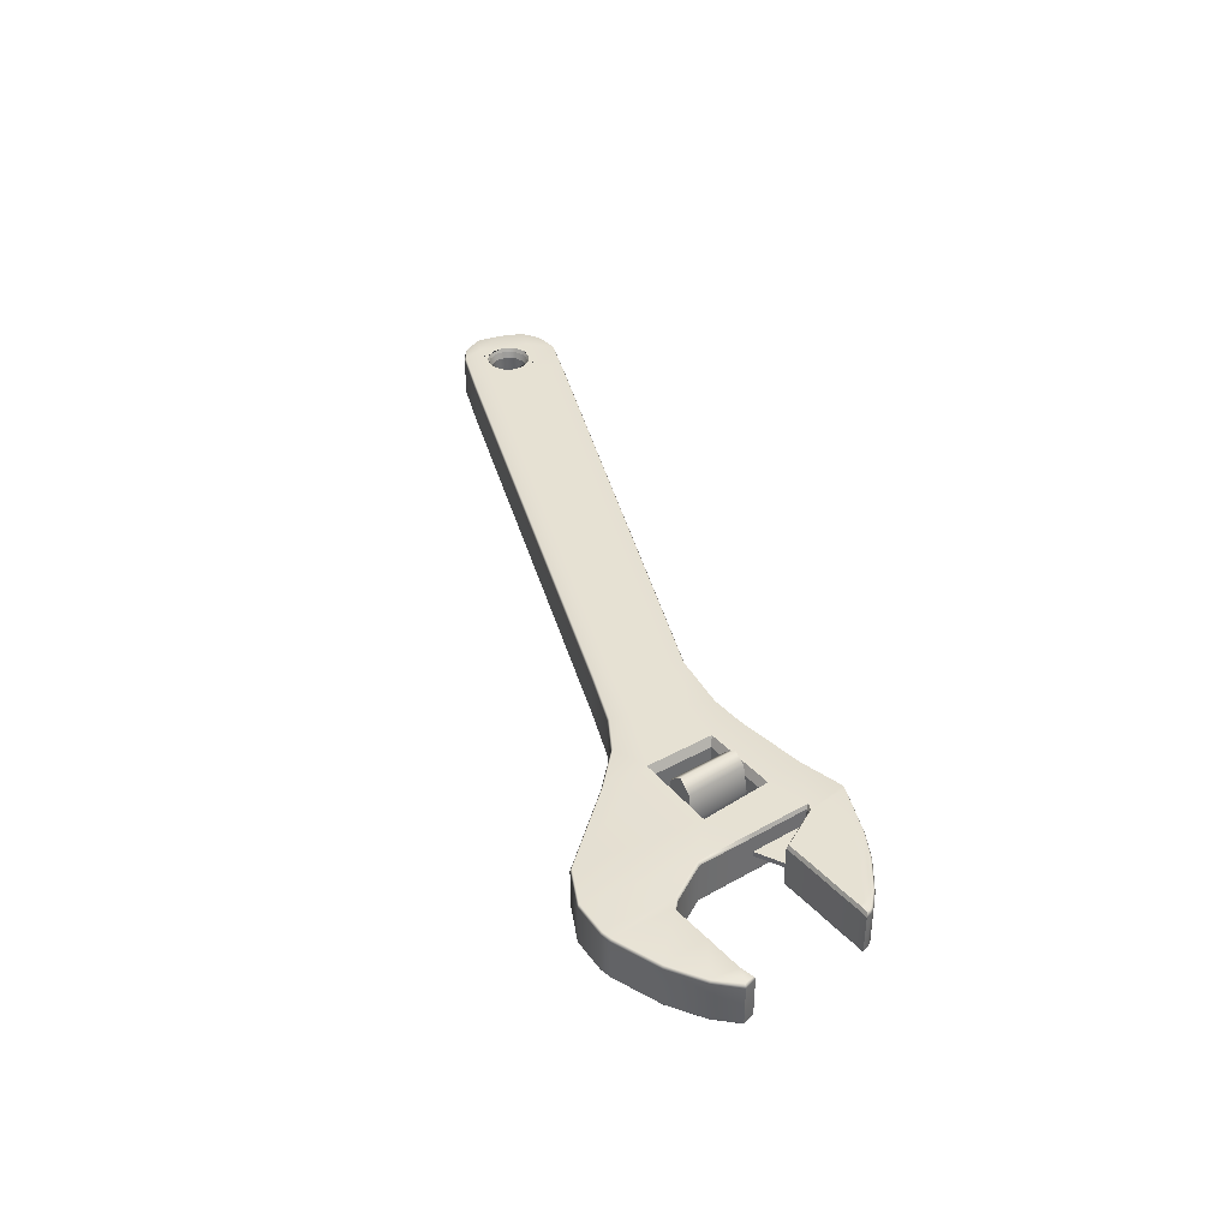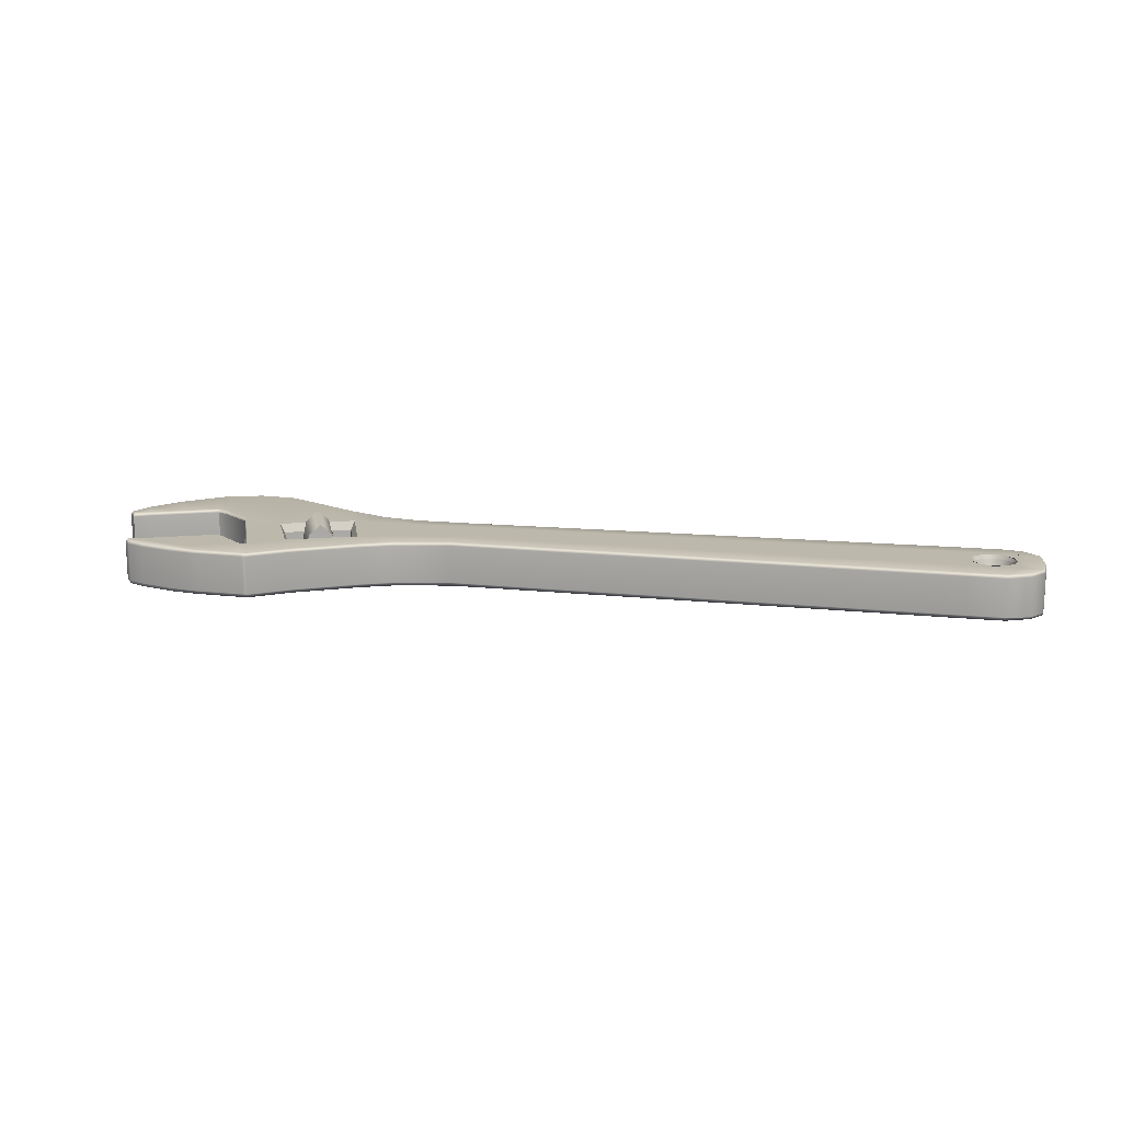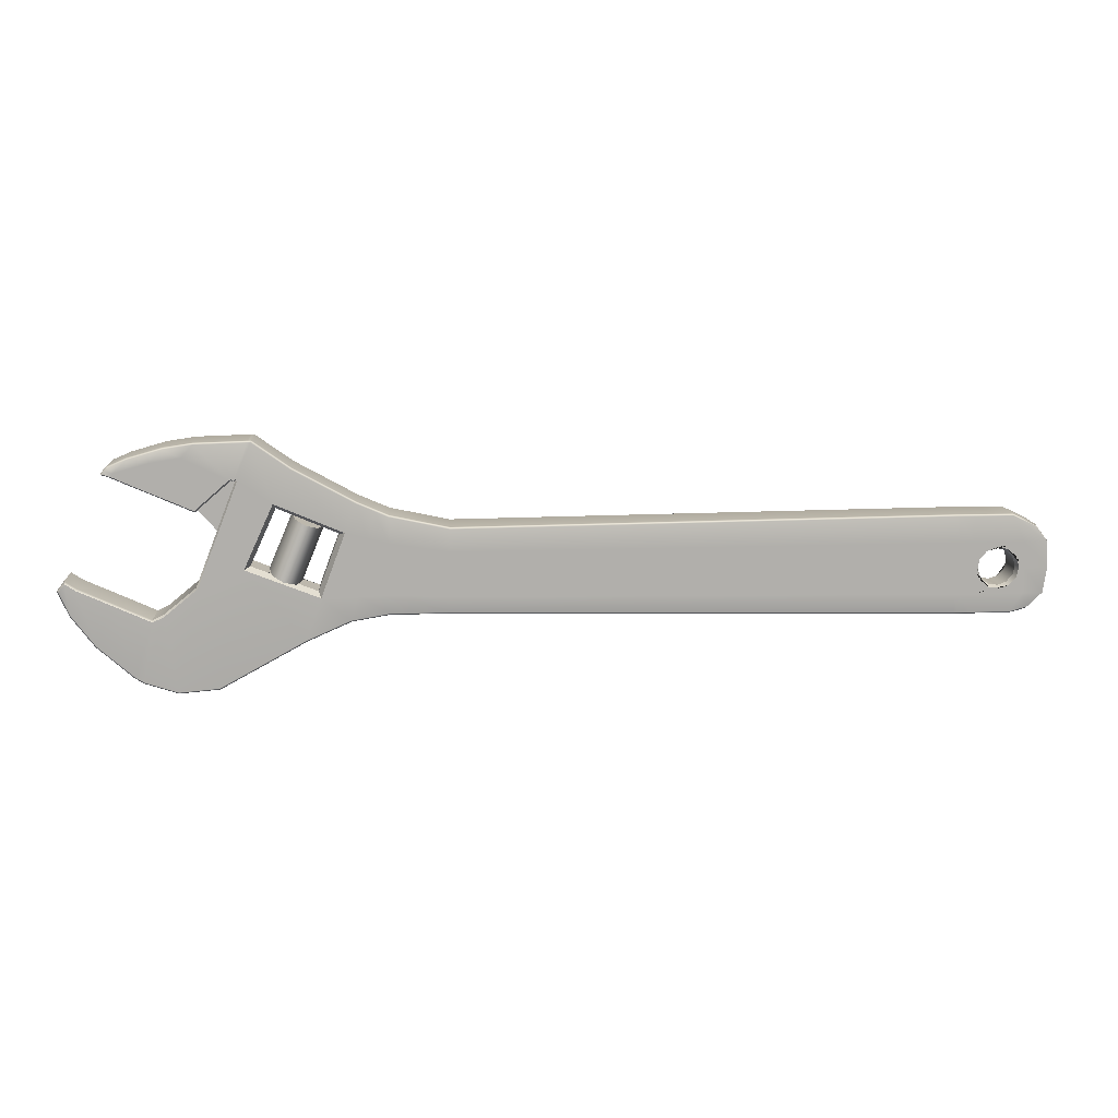
<metadata>
{"format":"obj","ext":"obj","renderer":"f3d","projection":"perspective","resolution":1024,"background":"white","views":[{"elev":38.7,"azim":-104.1,"up":"+Y"},{"elev":14.9,"azim":12.5,"up":"+Y"},{"elev":12.1,"azim":-4.1,"up":"+Z"}]}
</metadata>
<code>
g default
v -0.9218 0.1033 0.1242
v -0.9218 -0.1033 0.1242
v -0.7311 -0.1033 0.0748
v -0.4692 -0.1033 0.03416
v 1.759 -0.1033 0.04208
v 1.759 0.1033 0.04208
v -0.4692 0.1033 0.03416
v -0.7311 0.1033 0.0748
v -1.029 0.1033 -0.1624
v -1.029 -0.1033 -0.1624
v -0.7311 -0.1033 -0.1534
v -0.4692 -0.1033 -0.1648
v 1.759 -0.1033 -0.1899
v 1.759 0.1033 -0.1899
v -0.4692 0.1033 -0.1648
v -0.7311 0.1033 -0.1534
v -1.226 -0.1033 0.2543
v -1.226 0.1033 0.2543
v -1.357 -0.1033 -0.03222
v -1.357 0.1033 -0.03222
v -0.8713 -0.1033 -0.1576
v -0.8207 -0.1033 0.09801
v -0.8207 0.1033 0.09801
v -0.8713 0.1033 -0.1576
v -1.042 -0.06419 -0.1387
v -0.9466 -0.06419 0.1153
v -1.216 -0.06419 0.2307
v -1.333 -0.06419 -0.02333
v -0.9466 0.06419 0.1153
v -1.042 0.06419 -0.1387
v -1.333 0.06419 -0.02333
v -1.216 0.06419 0.2307
v -1.292 -0.1033 0.1109
v -1.275 -0.06419 0.1035
v -0.9944 -0.06419 -0.01186
v -0.9757 -0.1033 -0.01928
v -0.846 -0.1033 -0.02999
v -0.7311 -0.1033 -0.03948
v -0.4692 -0.1033 -0.06547
v 1.759 -0.1033 -0.07407
v 1.759 0.1033 -0.07407
v -0.4692 0.1033 -0.06547
v -0.7311 0.1033 -0.03948
v -0.846 0.1033 -0.02999
v -0.9757 0.1033 -0.01928
v -0.9944 0.06419 -0.01186
v -1.275 0.06419 0.1035
v -1.292 0.1033 0.1109
v 1.772 -0.1033 0.04208
v 1.772 0.1033 0.04208
v 1.772 -0.1033 -0.07407
v 1.772 0.1033 -0.07407
v 1.772 -0.1033 -0.1899
v 1.772 0.1033 -0.1899
v 1.837 -0.1033 0.04208
v 1.837 0.1033 0.04208
v 1.837 -0.1033 -0.07407
v 1.837 0.1033 -0.07407
v 1.837 -0.1033 -0.1899
v 1.837 0.1033 -0.1899
v 2.064 -0.1033 0.04208
v 2.064 0.1033 0.04208
v 2.064 -0.1033 -0.07407
v 2.064 0.1033 -0.07407
v 2.064 -0.1033 -0.1899
v 2.064 0.1033 -0.1899
v 1.857 -0.1033 -0.08222
v 1.897 -0.1033 0.002892
v 2.044 -0.1033 -0.06568
v 1.99 -0.1033 0.01116
v 1.911 -0.1033 -0.1591
v 2.005 -0.1033 -0.1508
v 1.866 -0.1033 -0.03436
v 2.028 -0.1033 -0.02004
v 1.943 -0.1033 0.01955
v 1.874 -0.1033 -0.1279
v 1.959 -0.1033 -0.1675
v 2.036 -0.1033 -0.1135
v -1.608 -0.1033 0.4581
v -1.608 0.1033 0.4581
v -1.738 -0.1033 0.4393
v -1.738 0.1033 0.4393
v -1.894 -0.1033 0.3958
v -1.894 0.1033 0.3958
v -1.473 -0.01088 0.1236
v -1.382 -0.01088 0.3564
v -1.401 -0.01088 0.3564
v -1.559 -0.01088 0.2198
v -1.382 0.01088 0.3564
v -1.473 0.01088 0.1236
v -1.559 0.01088 0.2198
v -1.401 0.01088 0.3564
v -0.4692 -0.08654 0.1424
v -0.47 -0.1033 0.1346
v 1.759 -0.08654 0.1682
v 1.759 -0.1033 0.1604
v -0.4692 0.08654 0.1424
v -0.47 0.1033 0.1346
v 1.759 0.1033 0.1604
v 1.759 0.08654 0.1682
v -0.4692 0.08653 -0.2422
v -0.4692 0.1033 -0.2344
v 1.759 0.08654 -0.2802
v 1.759 0.1033 -0.2724
v -0.4692 -0.09241 -0.2422
v -0.4692 -0.1033 -0.2344
v 1.759 -0.1033 -0.2724
v 1.759 -0.09241 -0.2802
v -0.7311 -0.09241 -0.2422
v -0.7318 -0.1033 -0.2344
v -0.7311 -0.08654 0.1989
v -0.7335 -0.1033 0.1915
v -0.7311 0.08654 0.1989
v -0.7335 0.1033 0.1915
v -0.7311 0.08654 -0.2422
v -0.7318 0.1033 -0.2344
v -0.902 -0.09241 -0.2713
v -0.9042 -0.1033 -0.2638
v -0.7973 -0.1033 0.2195
v -0.7958 -0.08633 0.2272
v -0.7958 0.08633 0.2272
v -0.7973 0.1033 0.2195
v -0.9042 0.1033 -0.2638
v -0.902 0.08654 -0.2713
v -0.8688 -0.08654 0.2591
v -0.8723 -0.1033 0.2521
v -1.146 -0.1033 0.4036
v -1.142 -0.08654 0.4102
v -0.8723 0.1033 0.2521
v -0.8688 0.08654 0.2591
v -1.142 0.08654 0.4102
v -1.146 0.1033 0.4036
v -1.098 -0.1033 -0.3495
v -1.095 -0.09241 -0.3565
v -1.477 -0.09241 -0.5657
v -1.48 -0.1033 -0.5581
v -1.095 0.08654 -0.3565
v -1.098 0.1033 -0.3495
v -1.48 0.1033 -0.5581
v -1.477 0.08654 -0.5657
v -1.312 -0.1033 0.5216
v -1.309 -0.08654 0.5294
v -1.309 0.08654 0.5294
v -1.312 0.1033 0.5216
v -1.558 -0.1033 -0.1132
v -1.564 -0.09241 -0.1085
v -1.466 -0.1033 0.1231
v -1.473 -0.09241 0.1236
v -1.371 0.1033 0.3642
v -1.382 0.08654 0.3564
v -1.466 0.1033 0.1231
v -1.473 0.08615 0.1236
v -1.656 -0.09241 -0.5808
v -1.655 -0.1033 -0.5729
v -1.655 0.1033 -0.5729
v -1.656 0.08654 -0.5808
v -1.803 -0.09241 -0.5324
v -1.8 -0.1033 -0.5253
v -1.706 -0.1033 -0.2342
v -1.71 -0.09241 -0.2275
v -1.558 0.1033 -0.1132
v -1.564 0.08654 -0.1085
v -1.71 0.08654 -0.2275
v -1.706 0.1033 -0.2342
v -1.8 0.1033 -0.5253
v -1.803 0.08654 -0.5324
v -1.844 -0.09241 -0.5073
v -1.839 -0.1033 -0.501
v -1.757 -0.1033 -0.2571
v -1.757 -0.09241 -0.2486
v -1.757 0.08654 -0.2486
v -1.757 0.1033 -0.2571
v -1.839 0.1033 -0.501
v -1.844 0.08654 -0.5073
v -2.005 -0.09241 -0.3645
v -2 -0.1033 -0.3592
v -1.922 -0.1033 -0.1817
v -1.918 -0.09241 -0.1746
v -1.918 0.08653 -0.1746
v -1.922 0.1033 -0.1817
v -2 0.1033 -0.3592
v -2.005 0.08654 -0.3645
v -2.109 -0.09241 -0.2265
v -2.102 -0.1033 -0.2226
v -2.076 -0.1033 -0.1119
v -2.073 -0.09241 -0.1051
v -2.073 0.08654 -0.1051
v -2.076 0.1033 -0.1119
v -2.102 0.1033 -0.2226
v -2.109 0.08654 -0.2265
v -2.149 -0.1033 -0.1157
v -2.158 -0.09241 -0.1147
v -2.123 -0.1033 -0.0812
v -2.124 -0.09241 -0.07063
v -2.124 0.08654 -0.07063
v -2.158 0.08654 -0.1147
v -1.382 -0.08654 0.3564
v -1.376 -0.1033 0.352
v -1.379 -0.1033 0.3639
v -1.391 -0.1033 0.3564
v 1.772 -0.08654 0.1682
v 1.772 -0.1033 0.1604
v 1.772 0.1033 0.1604
v 1.772 0.08654 0.1682
v 1.772 -0.1033 -0.2724
v 1.772 -0.09241 -0.2802
v 1.772 0.08654 -0.2802
v 1.772 0.1033 -0.2724
v 1.837 -0.08654 0.1682
v 1.837 -0.1033 0.1604
v 1.837 0.1033 0.1604
v 1.837 0.08654 0.1682
v 1.837 -0.1033 -0.2724
v 1.837 -0.09241 -0.2802
v 1.837 0.08654 -0.2802
v 1.837 0.1033 -0.2724
v 2.011 -0.08654 0.1682
v 2.009 -0.1033 0.1604
v 2.009 0.1033 0.1604
v 2.011 0.08654 0.1682
v 2.01 -0.1033 -0.2724
v 2.011 -0.09241 -0.2802
v 2.011 0.08654 -0.2802
v 2.01 0.1033 -0.2724
v 2.112 -0.09241 0.1204
v 2.107 0.1033 0.1142
v 2.112 0.08654 0.1204
v 2.163 0.1033 0.03929
v 2.17 0.08654 0.04208
v 2.169 0.1033 -0.07371
v 2.177 0.08654 -0.07407
v 2.085 -0.09241 -0.2609
v 2.085 0.08654 -0.2609
v 2.081 0.1033 -0.2538
v 2.159 0.08654 -0.1899
v 2.152 0.1033 -0.1861
v 1.898 0.1033 0.01332
v 1.902 0.08657 0.006073
v 1.861 0.1033 -0.02478
v 1.868 0.08657 -0.02917
v 1.949 0.1033 0.02804
v 1.948 0.08657 0.01987
v 2 0.1033 0.01544
v 1.996 0.08657 0.00853
v 2.038 0.1033 -0.02112
v 2.031 0.08657 -0.02491
v 1.849 0.1033 -0.07606
v 1.857 0.08657 -0.07641
v 1.864 0.1033 -0.1268
v 1.871 0.08657 -0.123
v 2.053 0.1033 -0.07183
v 2.045 0.08657 -0.07149
v 2.04 0.1033 -0.1231
v 2.033 0.08657 -0.1187
v 1.902 0.1033 -0.1633
v 1.906 0.08657 -0.1564
v 1.953 0.1033 -0.1759
v 1.953 0.08657 -0.1678
v 2.004 0.1033 -0.1612
v 2 0.08657 -0.154
v -1.328 -0.1033 0.5216
v -1.328 -0.08654 0.5294
v -1.328 0.08654 0.5294
v -1.328 0.1033 0.5216
v -1.404 0.1033 0.3642
v -1.401 0.08654 0.3564
v -1.401 -0.08654 0.3564
v -1.393 -0.1033 0.3564
v -1.398 -0.1033 0.3636
v -1.409 -0.1033 0.3601
v -1.56 -0.1033 0.2289
v -1.559 -0.08654 0.2198
v -1.56 0.1033 0.2289
v -1.559 0.08654 0.2198
v -1.556 -0.1033 0.515
v -1.557 -0.08654 0.5228
v -1.557 0.08654 0.5228
v -1.556 0.1033 0.515
v -1.719 -0.08641 0.2903
v -1.714 -0.1033 0.2969
v -1.714 0.1033 0.2969
v -1.719 0.08641 0.2903
v -1.684 -0.1033 0.4964
v -1.686 -0.08654 0.504
v -1.686 0.08654 0.504
v -1.684 0.1033 0.4964
v -1.816 -0.08635 0.3321
v -1.811 -0.1033 0.3385
v -1.811 0.1033 0.3385
v -1.816 0.08635 0.3321
v -1.837 -0.1033 0.4531
v -1.839 -0.08654 0.4605
v -1.839 0.08654 0.4605
v -1.837 0.1033 0.4531
v -1.91 -0.08654 0.3742
v -1.907 -0.1033 0.3815
v -1.907 0.1033 0.3815
v -1.91 0.08654 0.3742
v -1.916 -0.1033 0.419
v -1.92 -0.08654 0.4256
v -1.931 -0.1033 0.4054
v -1.936 -0.08654 0.4105
v -1.92 0.08654 0.4256
v -1.916 0.1033 0.419
v -1.936 0.08654 0.4105
v -1.931 0.1033 0.4054
v -1.939 -0.1033 0.3928
v -1.952 -0.08654 0.3889
v -1.939 0.1033 0.3928
v -1.952 0.08654 0.3889
v -1.171 -0.03745 -0.08754
v -1.204 -0.03801 -0.07456
v -1.171 0.03801 -0.08745
v -1.204 0.03745 -0.07446
v -1.066 -0.03745 0.1664
v -1.098 -0.03566 0.1799
v -1.097 0.03745 0.1795
v -1.065 0.03566 0.1661
v -1.187 -0.05336 -0.08107
v -1.164 0.000391 -0.09018
v -1.187 0.05336 -0.08093
v -1.21 -0.000391 -0.07182
v -1.082 -0.05169 0.1732
v -1.104 0.001267 0.1825
v -1.081 0.05169 0.1728
v -1.059 -0.001267 0.1635
v -1.186 0.05333 -0.07673
v -1.169 0.03797 -0.08324
v -1.162 0.000364 -0.08598
v -1.169 -0.03745 -0.08333
v -1.185 -0.05333 -0.07686
v -1.202 -0.03797 -0.07034
v -1.209 -0.000364 -0.06761
v -1.202 0.03745 -0.07025
v -1.083 0.05172 0.1686
v -1.067 0.0357 0.1619
v -1.061 -0.001239 0.1593
v -1.068 -0.03745 0.1622
v -1.084 -0.05172 0.169
v -1.099 -0.0357 0.1756
v -1.105 0.001239 0.1783
v -1.099 0.03745 0.1753
v -1.186 0.1642 -0.07659
v -1.136 0.1169 -0.0972
v -1.081 0.1593 0.168
v -1.034 0.1099 0.1479
v -1.015 -0.003822 0.14
v -1.115 0.001126 -0.1058
v -1.135 -0.1153 -0.09745
v -1.036 -0.1153 0.1489
v -1.185 -0.1642 -0.07695
v -1.085 -0.1593 0.1695
v -1.235 -0.1169 -0.05634
v -1.133 -0.1099 0.1896
v -1.256 -0.001115 -0.0477
v -1.152 0.00381 0.1975
v -1.13 0.1153 0.1886
v -1.236 0.1153 -0.05609
v 2.167 -0.1033 0.04069
v 2.17 -0.09241 0.04208
v 2.112 -0.1033 0.1116
v 2.119 -0.09241 0.1107
v 2.173 -0.1033 -0.07389
v 2.177 -0.09241 -0.07407
v 2.156 -0.1033 -0.188
v 2.159 -0.09241 -0.1899
v 2.089 -0.1033 -0.2518
v 2.091 -0.09241 -0.2553
v -2.123 0.1033 -0.0812
v -2.149 0.1033 -0.1157
v 1.867 -0.07424 -0.08136
v 1.875 -0.07424 -0.03849
v 1.867 0.05755 -0.07615
v 1.877 0.05755 -0.03384
v 1.907 0.05755 -0.00228
v 1.902 -0.07424 -0.005129
v 1.943 -0.07424 0.009794
v 1.949 0.05755 0.01008
v 1.986 -0.07424 0.002277
v 1.991 0.05755 -8e-05
v 2.022 0.05755 -0.03003
v 2.02 -0.07424 -0.02566
v 2.035 -0.07424 -0.06654
v 2.035 0.05755 -0.07175
v 2.025 0.05755 -0.1141
v 2.027 -0.07424 -0.1094
v 1.999 -0.07424 -0.1428
v 1.995 0.05755 -0.1456
v 1.958 -0.07424 -0.1577
v 1.953 0.05755 -0.158
v 1.915 -0.07424 -0.1502
v 1.911 0.05755 -0.1478
v 1.882 -0.07424 -0.1222
v 1.879 0.05755 -0.1179
g pCube231
f 37 22 2 36
f 39 4 3 38
f 39 40 5 4
f 7 6 41 42
f 8 7 42 43
f 1 23 44 45
f 38 3 22 37
f 44 23 8 43
f 36 2 26 35
f 2 17 27 26
f 17 33 34 27
f 19 10 25 28
f 1 45 46 29
f 9 20 31 30
f 48 18 32 47
f 18 1 29 32
f 34 33 19 28
f 10 36 35 25
f 21 37 36 10
f 11 38 37 21
f 12 39 38 11
f 12 13 40 39
f 42 41 14 15
f 43 42 15 16
f 24 44 43 16
f 45 44 24 9
f 46 45 9 30
f 20 48 47 31
f 5 40 51 49
f 41 6 50 52
f 40 13 53 51
f 14 41 52 54
f 49 51 57 55
f 52 50 56 58
f 51 53 59 57
f 54 52 58 60
f 55 57 67 73 68
f 63 61 70 74 69
f 61 55 68 75 70
f 57 59 71 76 67
f 59 65 72 77 71
f 65 63 69 78 72
f 85 86 87 88
f 89 90 91 92
f 25 35 46 30
f 29 46 35 26
f 34 28 31 47
f 47 32 27 34
f 85 88 91 90
f 197 200 268 267 87 86
f 93 94 96 95
f 94 93 111 112
f 95 96 202 201
f 97 98 114 113
f 98 97 100 99
f 99 100 204 203
f 101 102 104 103
f 102 101 115 116
f 103 104 208 207
f 105 106 110 109
f 106 105 108 107
f 107 108 206 205
f 109 110 118 117
f 112 111 120 119
f 113 114 122 121
f 116 115 124 123
f 117 118 133 134
f 119 120 125 126
f 121 122 129 130
f 123 124 137 138
f 126 125 128 127
f 127 128 142 141
f 130 129 132 131
f 131 132 144 143
f 134 133 136 135
f 135 136 154 153
f 138 137 140 139
f 139 140 156 155
f 141 142 262 261
f 143 144 264 263
f 145 146 160 159
f 146 145 147 148
f 148 147 198 197
f 149 150 266 265
f 150 149 151 152
f 152 151 161 162
f 153 154 158 157
f 155 156 166 165
f 157 158 168 167
f 159 160 170 169
f 162 161 164 163
f 163 164 172 171
f 165 166 174 173
f 167 168 176 175
f 169 170 178 177
f 171 172 180 179
f 173 174 182 181
f 175 176 184 183
f 177 178 186 185
f 179 180 188 187
f 181 182 190 189
f 183 184 191 192
f 185 186 194 193
f 187 188 369 195
f 189 190 196 370
f 192 191 193 194
f 201 202 210 209
f 203 204 212 211
f 205 206 214 213
f 207 208 216 215
f 209 210 218 217
f 211 212 220 219
f 213 214 222 221
f 215 216 224 223
f 217 218 361 362 225
f 219 220 227 226
f 221 222 232 368 367
f 223 224 234 233
f 226 227 229 228
f 228 229 231 230
f 230 231 235 236
f 233 234 236 235
f 237 238 240 239
f 238 237 241 242
f 239 240 248 247
f 242 241 243 244
f 244 243 245 246
f 246 245 251 252
f 247 248 250 249
f 249 250 256 255
f 252 251 253 254
f 254 253 259 260
f 255 256 258 257
f 257 258 260 259
f 261 262 276 275
f 263 264 278 277
f 265 266 274 273
f 267 270 271 272
f 272 271 280 279
f 273 274 282 281
f 275 276 284 283
f 277 278 286 285
f 279 280 288 287
f 281 282 290 289
f 283 284 292 291
f 285 286 294 293
f 287 288 296 295
f 289 290 298 297
f 291 292 300 299
f 293 294 304 303
f 295 296 307 308
f 297 298 310 309
f 299 300 302 301
f 301 302 308 307
f 303 304 306 305
f 305 306 309 310
f 93 95 100 97
f 98 99 6 7
f 101 103 108 105
f 4 5 96 94
f 302 300 303 305
f 4 94 112 3
f 93 97 113 111
f 98 7 8 114
f 101 105 109 115
f 22 119 126 2
f 120 121 130 125
f 122 23 1 129
f 124 117 134 137
f 308 302 305 310
f 192 194 195 196
f 118 21 10 133
f 106 12 11 110
f 106 107 13 12
f 15 14 104 102
f 16 15 102 116
f 9 24 123 138
f 2 126 127 17
f 125 130 131 128
f 129 1 18 132
f 133 10 19 136
f 9 138 139 20
f 137 134 135 140
f 3 112 119 22
f 111 113 121 120
f 114 8 23 122
f 123 24 16 116
f 115 109 117 124
f 110 11 21 118
f 17 127 141 199 198
f 128 131 143 142
f 132 18 149 144
f 33 17 198 147
f 18 48 151 149
f 136 19 145 154
f 20 139 155 161
f 140 135 153 156
f 154 145 159 158
f 146 162 163 160
f 161 155 165 164
f 156 153 157 166
f 158 159 169 168
f 160 163 171 170
f 164 165 173 172
f 166 157 167 174
f 168 169 177 176
f 170 171 179 178
f 172 173 181 180
f 174 167 175 182
f 176 177 185 184
f 178 179 187 186
f 180 181 189 188
f 182 175 183 190
f 184 185 193 191
f 186 187 195 194
f 188 189 370 369
f 190 183 192 196
f 146 148 152 162
f 19 33 147 145
f 151 48 20 161
f 96 5 49 202
f 6 99 203 50
f 100 95 201 204
f 13 107 205 53
f 108 103 207 206
f 104 14 54 208
f 202 49 55 210
f 50 203 211 56
f 204 201 209 212
f 53 205 213 59
f 206 207 215 214
f 208 54 60 216
f 210 55 61 218
f 56 211 219 62
f 212 209 217 220
f 59 213 221 65
f 214 215 223 222
f 216 60 66 224
f 62 219 226 228
f 220 217 225 227
f 64 62 228 230
f 222 223 233 232
f 224 66 236 234
f 66 64 230 236
f 58 56 237 239 247
f 56 62 243 241 237
f 62 64 251 245 243
f 60 58 247 249 255
f 64 66 259 253 251
f 66 60 255 257 259
f 372 371 373 374
f 374 375 376 372
f 377 376 375 378
f 379 377 378 380
f 380 381 382 379
f 383 382 381 384
f 384 385 386 383
f 387 386 385 388
f 389 387 388 390
f 391 389 390 392
f 393 391 392 394
f 394 373 371 393
f 142 143 263 262
f 144 149 265 264
f 262 263 277 276
f 264 265 80 278
f 271 270 79 280
f 265 273 281 80
f 274 272 279 282
f 79 275 283 81
f 276 277 285 284
f 278 80 82 286
f 280 79 81 288
f 80 281 289 82
f 282 279 287 290
f 81 283 291 83
f 284 285 293 292
f 286 82 84 294
f 288 81 83 296
f 82 289 297 84
f 290 287 295 298
f 83 291 299 301
f 292 293 303 300
f 294 84 306 304
f 296 83 301 307
f 84 297 309 306
f 298 295 308 310
f 148 197 86 85
f 267 272 88 87
f 150 152 90 89
f 274 266 92 91
f 266 150 89 92
f 200 199 141 261 269 268
f 270 269 261 275 79
f 197 198 199 200
f 267 268 269 270
f 28 25 311 319 312
f 25 30 313 320 311
f 30 31 314 321 313
f 31 28 312 322 314
f 26 27 316 323 315
f 27 32 317 324 316
f 32 29 318 325 317
f 29 26 315 326 318
f 313 321 327 328
f 321 314 334 327
f 333 334 314 322
f 322 312 332 333
f 312 319 331 332
f 319 311 330 331
f 311 320 329 330
f 328 329 320 313
f 344 343 345 346
f 346 347 348 344
f 349 348 347 350
f 351 349 350 352
f 353 351 352 354
f 355 353 354 356
f 356 357 358 355
f 343 358 357 345
f 336 335 325 318
f 318 326 337 336
f 338 337 326 315
f 339 338 315 323
f 340 339 323 316
f 341 340 316 324
f 324 317 342 341
f 335 342 317 325
f 328 327 343 344
f 335 336 346 345
f 336 337 347 346
f 329 328 344 348
f 330 329 348 349
f 337 338 350 347
f 331 330 349 351
f 338 339 352 350
f 332 331 351 353
f 339 340 354 352
f 333 332 353 355
f 340 341 356 354
f 341 342 357 356
f 334 333 355 358
f 327 334 358 343
f 342 335 345 357
f 359 360 362 361
f 360 359 363 364
f 364 363 365 366
f 366 365 367 368
f 61 63 363 359
f 63 65 365 363
f 229 360 364 231
f 235 366 368 232 233
f 231 364 366 235
f 218 61 359 361
f 65 221 367 365
f 225 362 360 229 227
f 195 369 370 196
f 73 67 371 372
f 248 240 374 373
f 240 238 375 374
f 68 73 372 376
f 75 68 376 377
f 238 242 378 375
f 70 75 377 379
f 242 244 380 378
f 244 246 381 380
f 74 70 379 382
f 69 74 382 383
f 246 252 384 381
f 252 254 385 384
f 78 69 383 386
f 72 78 386 387
f 254 260 388 385
f 77 72 387 389
f 260 258 390 388
f 71 77 389 391
f 258 256 392 390
f 76 71 391 393
f 256 250 394 392
f 250 248 373 394
f 67 76 393 371

</code>
